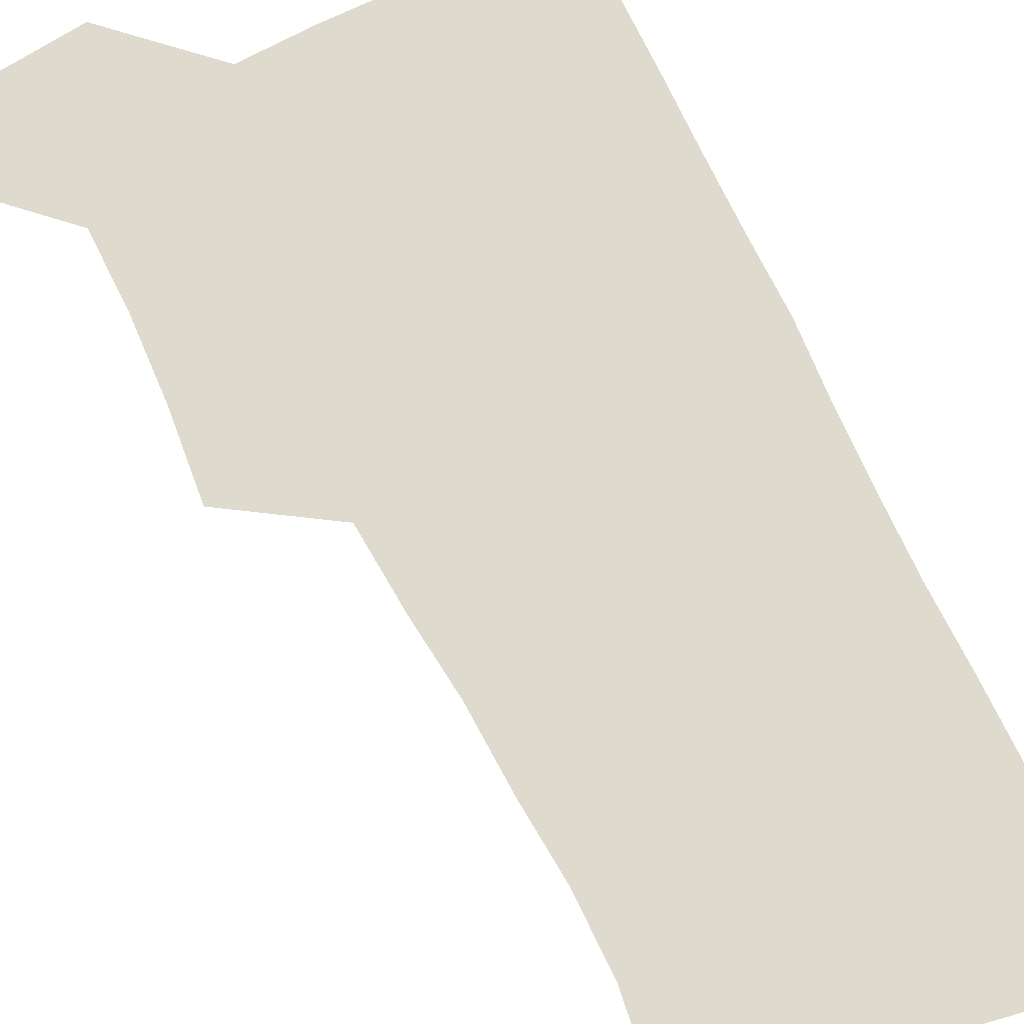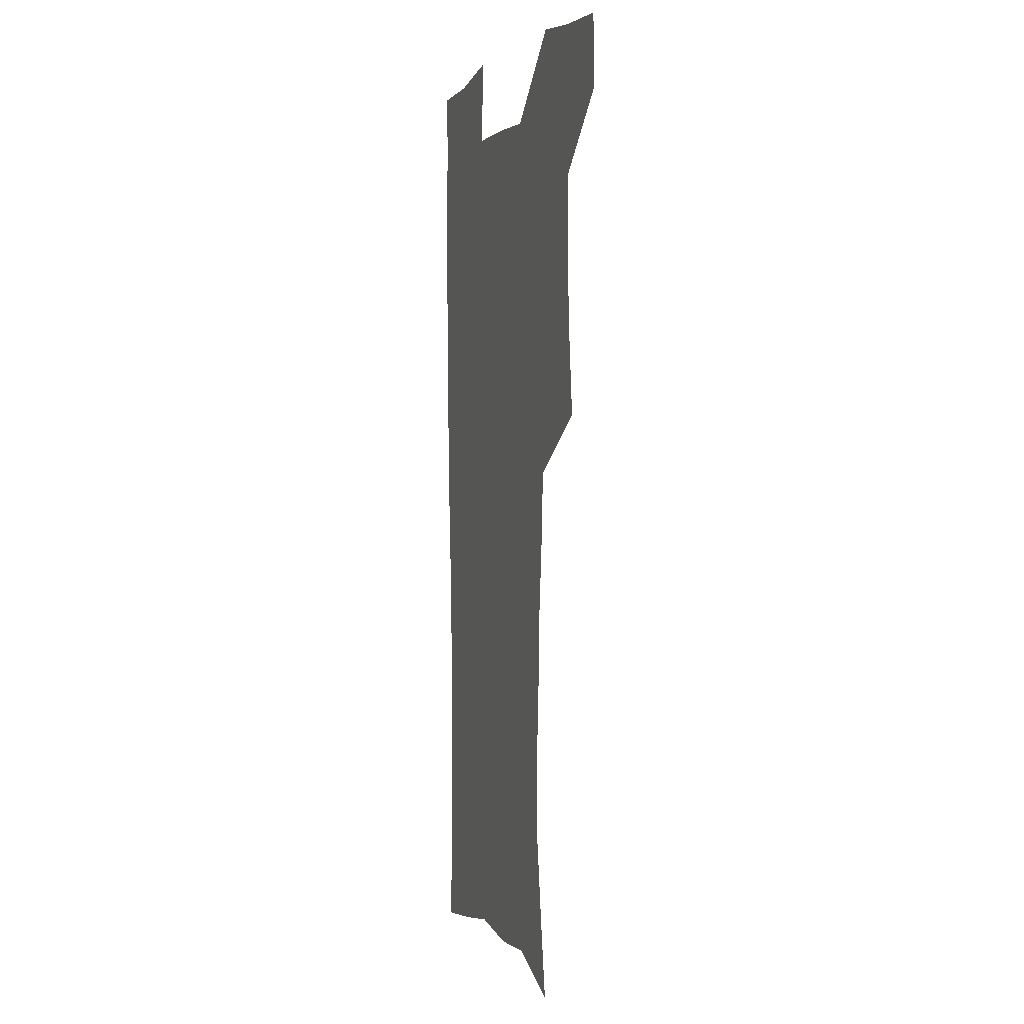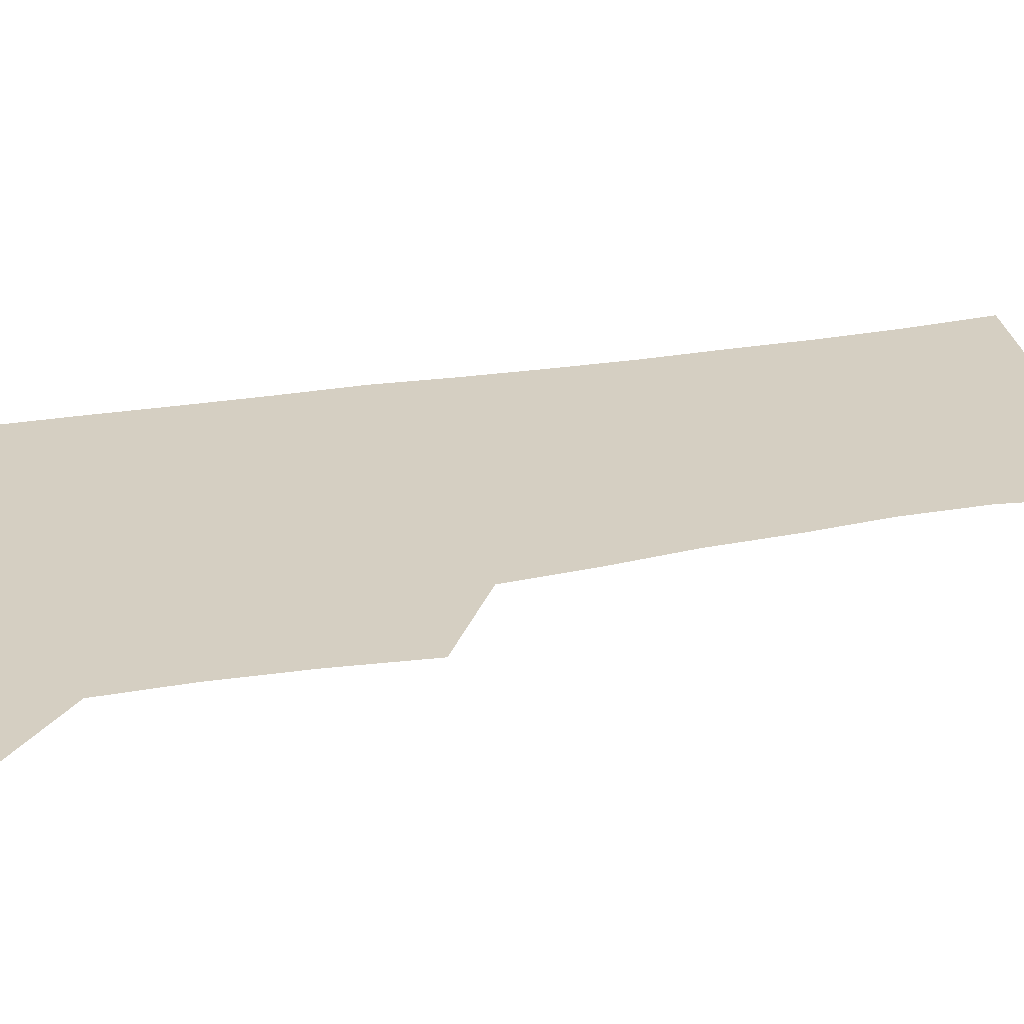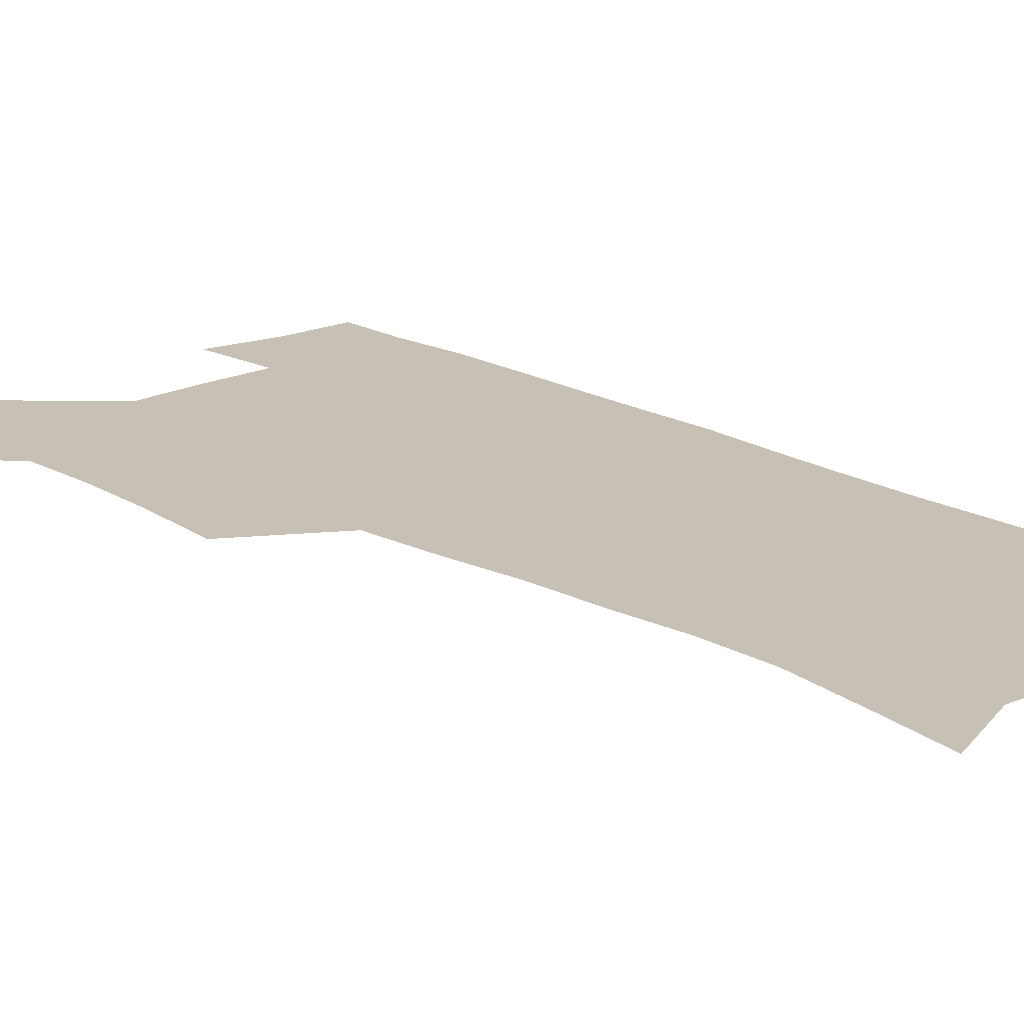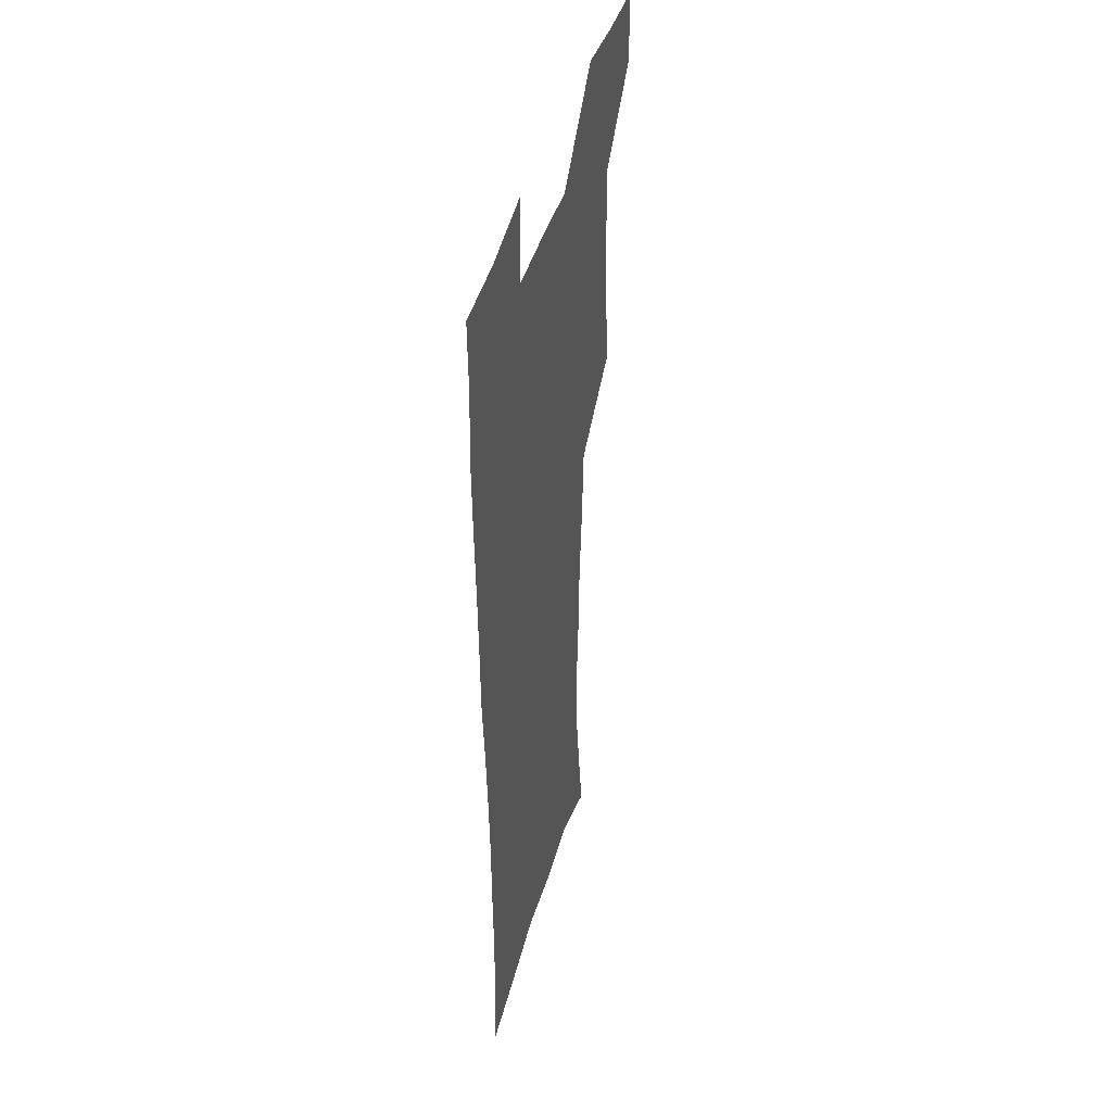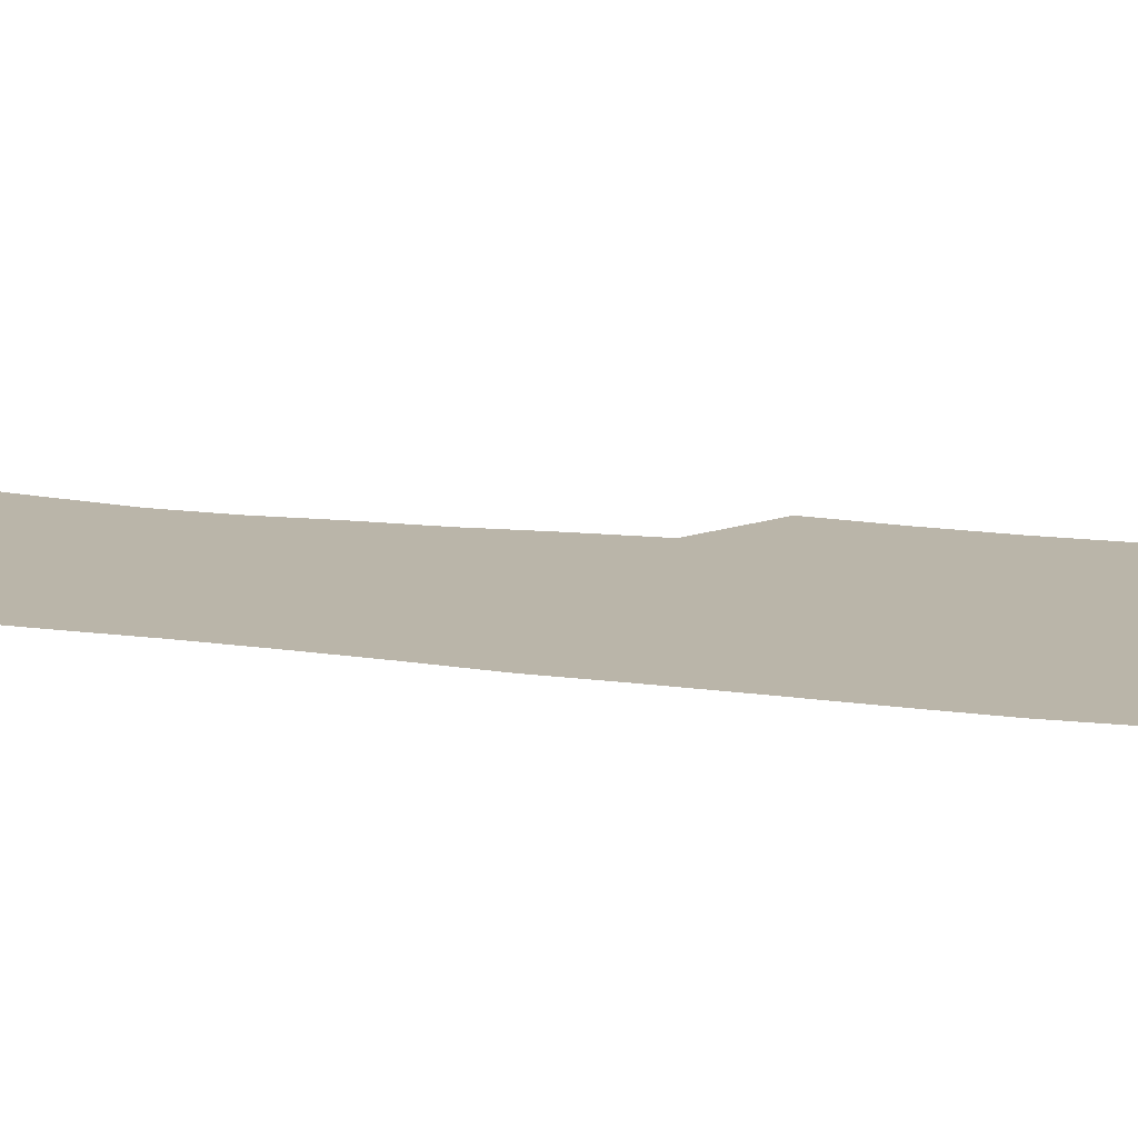
<metadata>
{"format":"obj","ext":"obj","renderer":"f3d","projection":"perspective","resolution":1024,"background":"white","views":[{"elev":71.2,"azim":-26.5,"up":"+Z"},{"elev":1.9,"azim":-107.6,"up":"+Y"},{"elev":25.9,"azim":-106.6,"up":"+Z"},{"elev":18.5,"azim":-43.2,"up":"+Z"},{"elev":43.8,"azim":105.5,"up":"+Y"},{"elev":13.6,"azim":107.0,"up":"+Z"}]}
</metadata>
<code>
v 479.5 538.9 0
v 480.2 568.2 0
v 505 411.6 0
v 508.7 445.7 0
v 510.6 478 0
v 510.6 508.7 0
v 513.2 538.4 0
v 510 569.7 0
v 539.2 164.3 0
v 544.5 196.7 0
v 549.7 231.4 0
v 550.2 262.5 0
v 548.1 291.6 0
v 547.2 324.5 0
v 544.1 355.1 0
v 542.2 387.4 0
v 543.2 420.4 0
v 543.3 451 0
v 544 480.9 0
v 546.2 510.3 0
v 543.4 539.7 0
v 538.9 573 0
v 571.5 176.5 0
v 576.9 211.7 0
v 578.4 243.3 0
v 577.9 272.8 0
v 576 301.1 0
v 576 333.8 0
v 575.4 365.1 0
v 574.9 395.4 0
v 574.2 424.7 0
v 574.9 454.5 0
v 574.5 482.8 0
v 574.7 510.9 0
v 573.8 539.2 0
v 598.6 174.4 0
v 603.6 217.9 0
v 604.2 248.4 0
v 603.7 277.1 0
v 603.7 308.7 0
v 603.2 338.6 0
v 602.9 368.5 0
v 602.7 397.6 0
v 602.8 427 0
v 603.1 455.6 0
v 603.4 483.8 0
v 603.1 511.3 0
v 602.3 540.3 0
v 628.1 177.7 0
v 628.9 216.6 0
v 629.3 247.9 0
v 629.2 279.3 0
v 629.4 307.9 0
v 629.3 339.3 0
v 629.5 368.6 0
v 629.9 397.5 0
v 630.3 426.4 0
v 630.7 455.2 0
v 631.1 483.5 0
v 631.3 511.5 0
v 631.4 540 0
v 629.6 574.7 0
v 657 172.3 0
v 654.8 213.2 0
v 655.7 242.5 0
v 654.9 275.8 0
v 655.1 306.2 0
v 655.8 336.1 0
v 656.4 365.9 0
v 657.2 395.3 0
v 658.2 424.4 0
v 659 453.5 0
v 659.5 482.5 0
v 659.3 511.3 0
v 660.4 539 0
v 661.2 569.2 0
v 685.2 168.3 0
v 683.2 203.9 0
v 682.8 235.5 0
v 683.4 265.9 0
v 683.5 297.3 0
v 684.6 327.7 0
v 686.3 357.8 0
v 688.7 387.3 0
v 689 418.8 0
v 689.7 449.4 0
v 690.8 479.4 0
v 691.5 509.2 0
v 689.9 539.3 0
v 690.5 568.2 0
f 6 7 1
f 1 7 2
f 7 8 2
f 16 17 3
f 3 17 4
f 17 18 4
f 4 18 5
f 18 19 5
f 5 19 6
f 19 20 6
f 6 20 7
f 20 21 7
f 7 21 8
f 21 22 8
f 9 23 10
f 23 24 10
f 10 24 11
f 24 25 11
f 11 25 12
f 25 26 12
f 12 26 13
f 26 27 13
f 13 27 14
f 27 28 14
f 14 28 15
f 28 29 15
f 15 29 16
f 29 30 16
f 16 30 17
f 30 31 17
f 17 31 18
f 31 32 18
f 18 32 19
f 32 33 19
f 19 33 20
f 33 34 20
f 20 34 21
f 34 35 21
f 21 35 22
f 23 36 24
f 36 37 24
f 24 37 25
f 37 38 25
f 25 38 26
f 38 39 26
f 26 39 27
f 39 40 27
f 27 40 28
f 40 41 28
f 28 41 29
f 41 42 29
f 29 42 30
f 42 43 30
f 30 43 31
f 43 44 31
f 31 44 32
f 44 45 32
f 32 45 33
f 45 46 33
f 33 46 34
f 46 47 34
f 34 47 35
f 47 48 35
f 36 49 37
f 49 50 37
f 37 50 38
f 50 51 38
f 38 51 39
f 51 52 39
f 39 52 40
f 52 53 40
f 40 53 41
f 53 54 41
f 41 54 42
f 54 55 42
f 42 55 43
f 55 56 43
f 43 56 44
f 56 57 44
f 44 57 45
f 57 58 45
f 45 58 46
f 58 59 46
f 46 59 47
f 59 60 47
f 47 60 48
f 60 61 48
f 49 63 50
f 63 64 50
f 50 64 51
f 64 65 51
f 51 65 52
f 65 66 52
f 52 66 53
f 66 67 53
f 53 67 54
f 67 68 54
f 54 68 55
f 68 69 55
f 55 69 56
f 69 70 56
f 56 70 57
f 70 71 57
f 57 71 58
f 71 72 58
f 58 72 59
f 72 73 59
f 59 73 60
f 73 74 60
f 60 74 61
f 74 75 61
f 61 75 62
f 75 76 62
f 63 77 64
f 77 78 64
f 64 78 65
f 78 79 65
f 65 79 66
f 79 80 66
f 66 80 67
f 80 81 67
f 67 81 68
f 81 82 68
f 68 82 69
f 82 83 69
f 69 83 70
f 83 84 70
f 70 84 71
f 84 85 71
f 71 85 72
f 85 86 72
f 72 86 73
f 86 87 73
f 73 87 74
f 87 88 74
f 74 88 75
f 88 89 75
f 75 89 76
f 89 90 76

</code>
